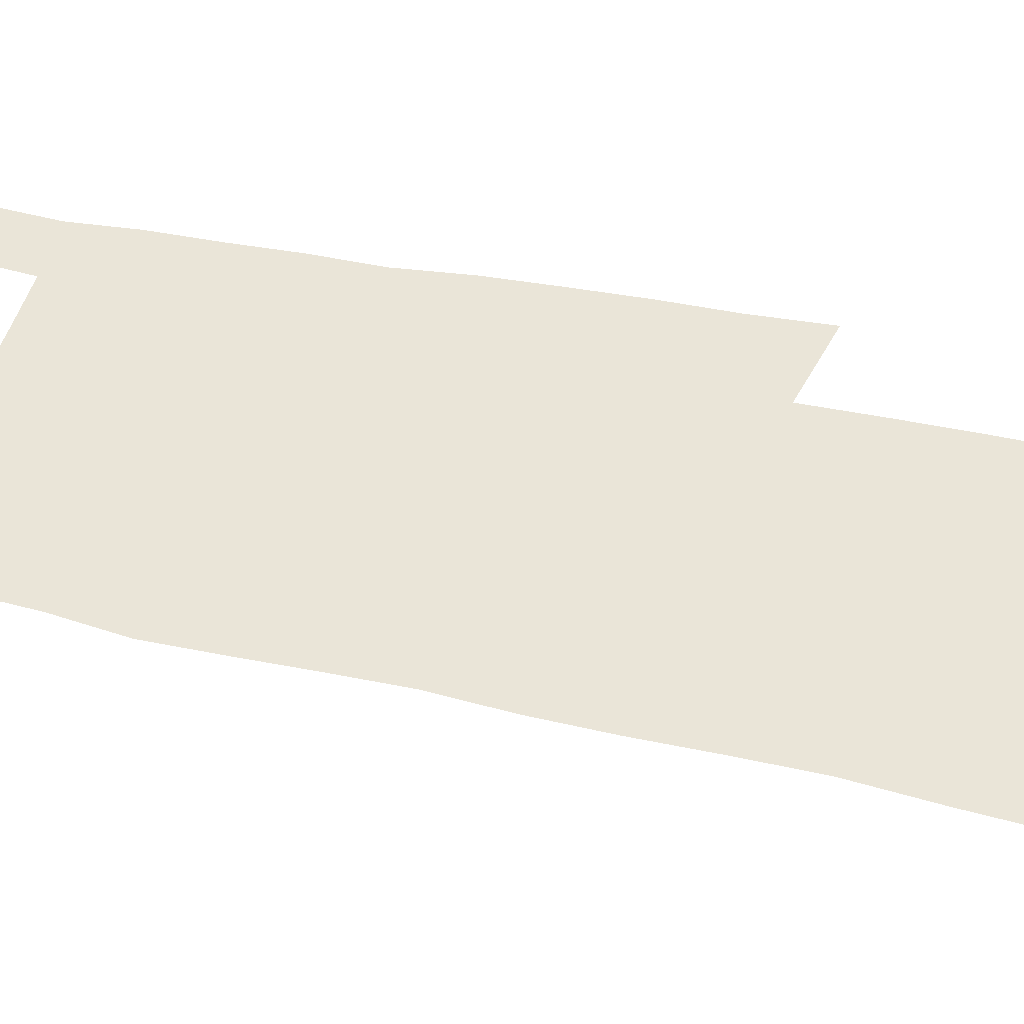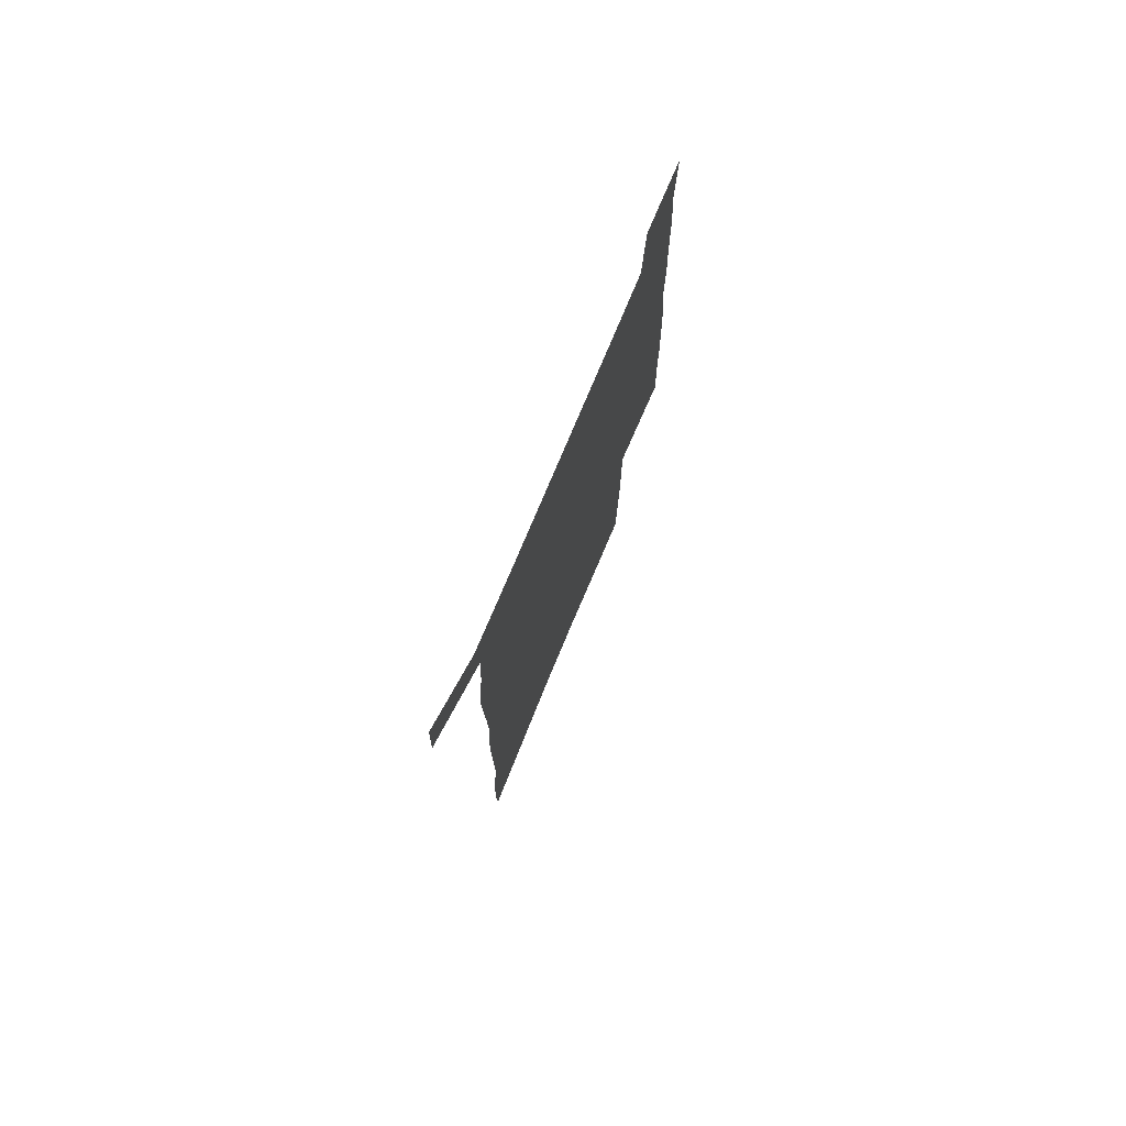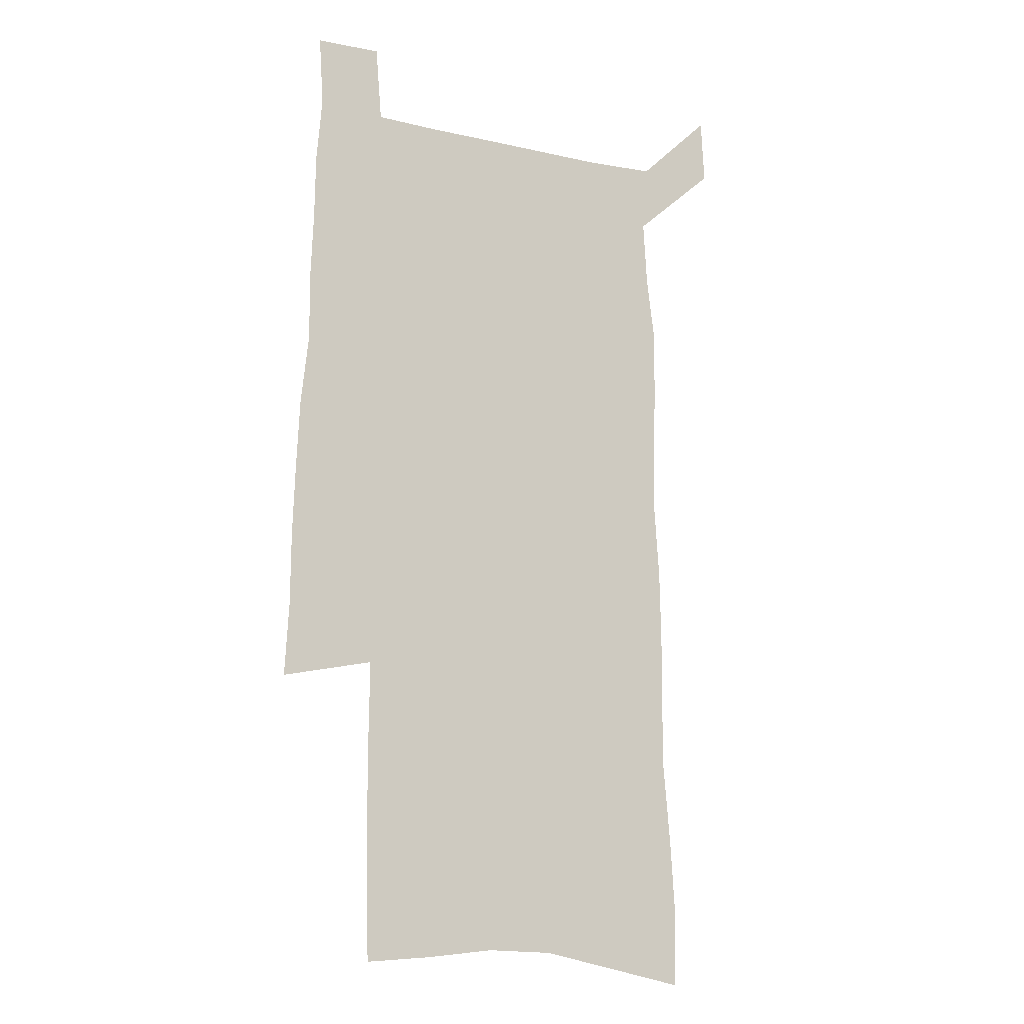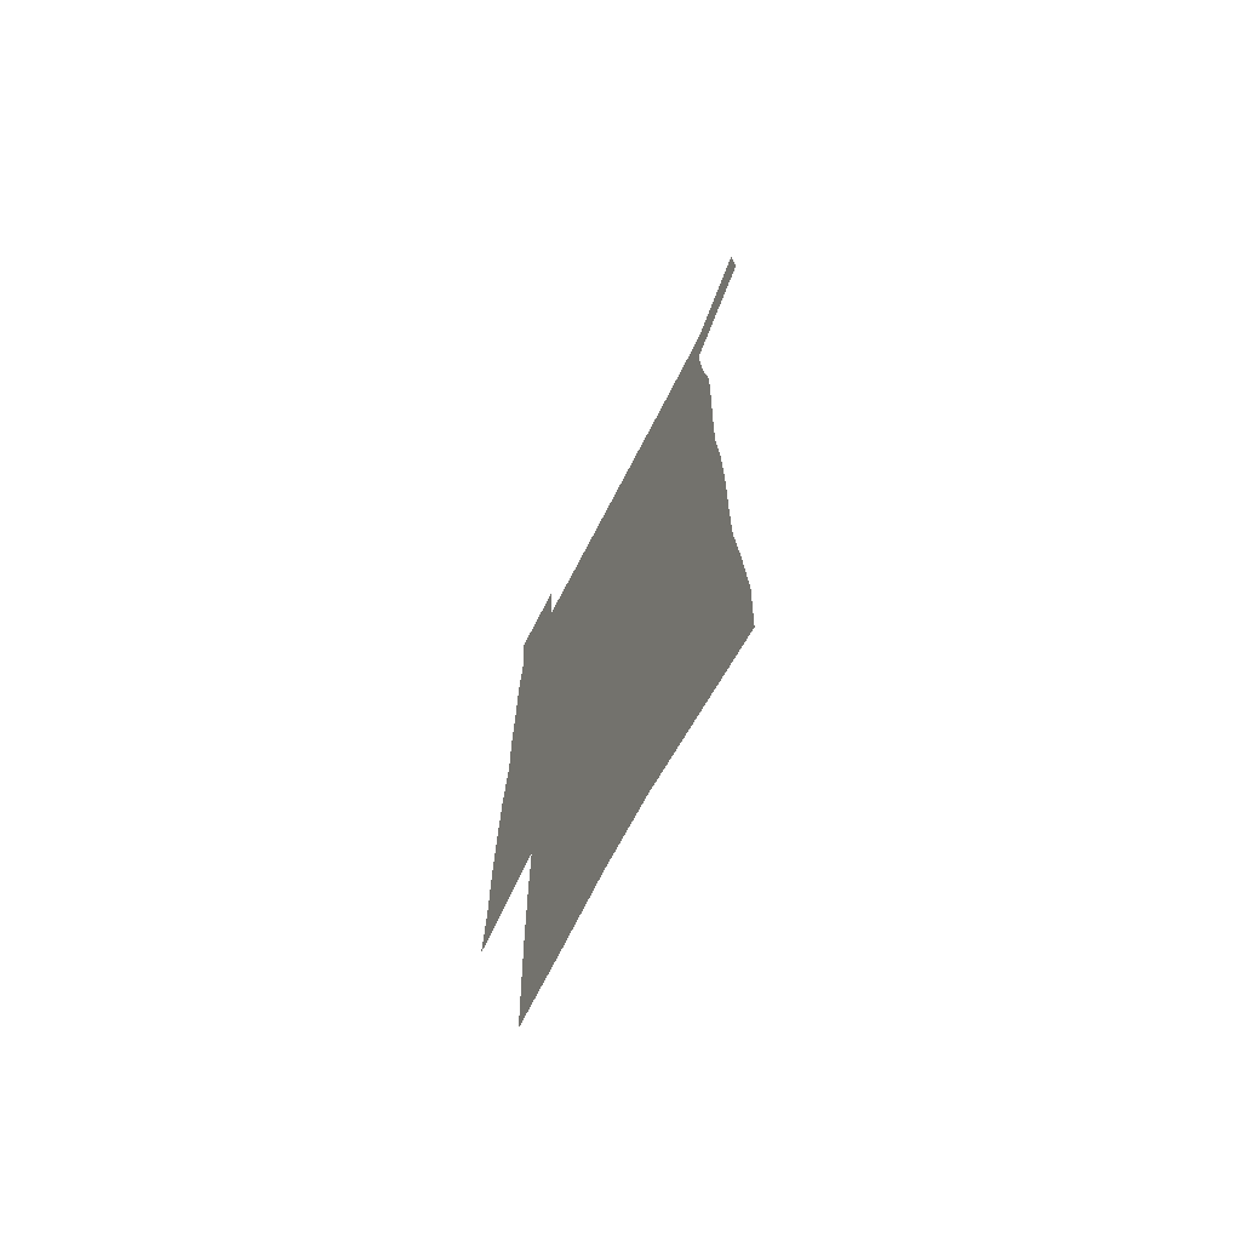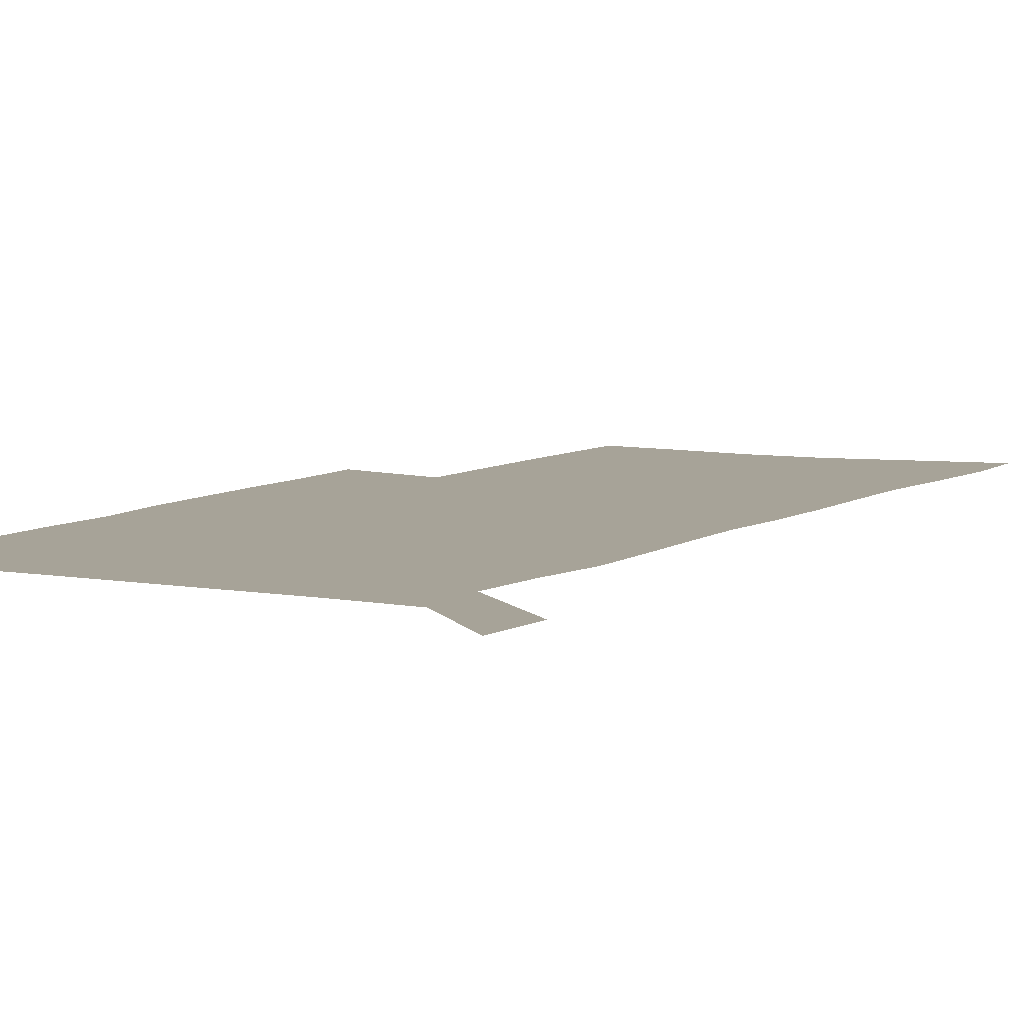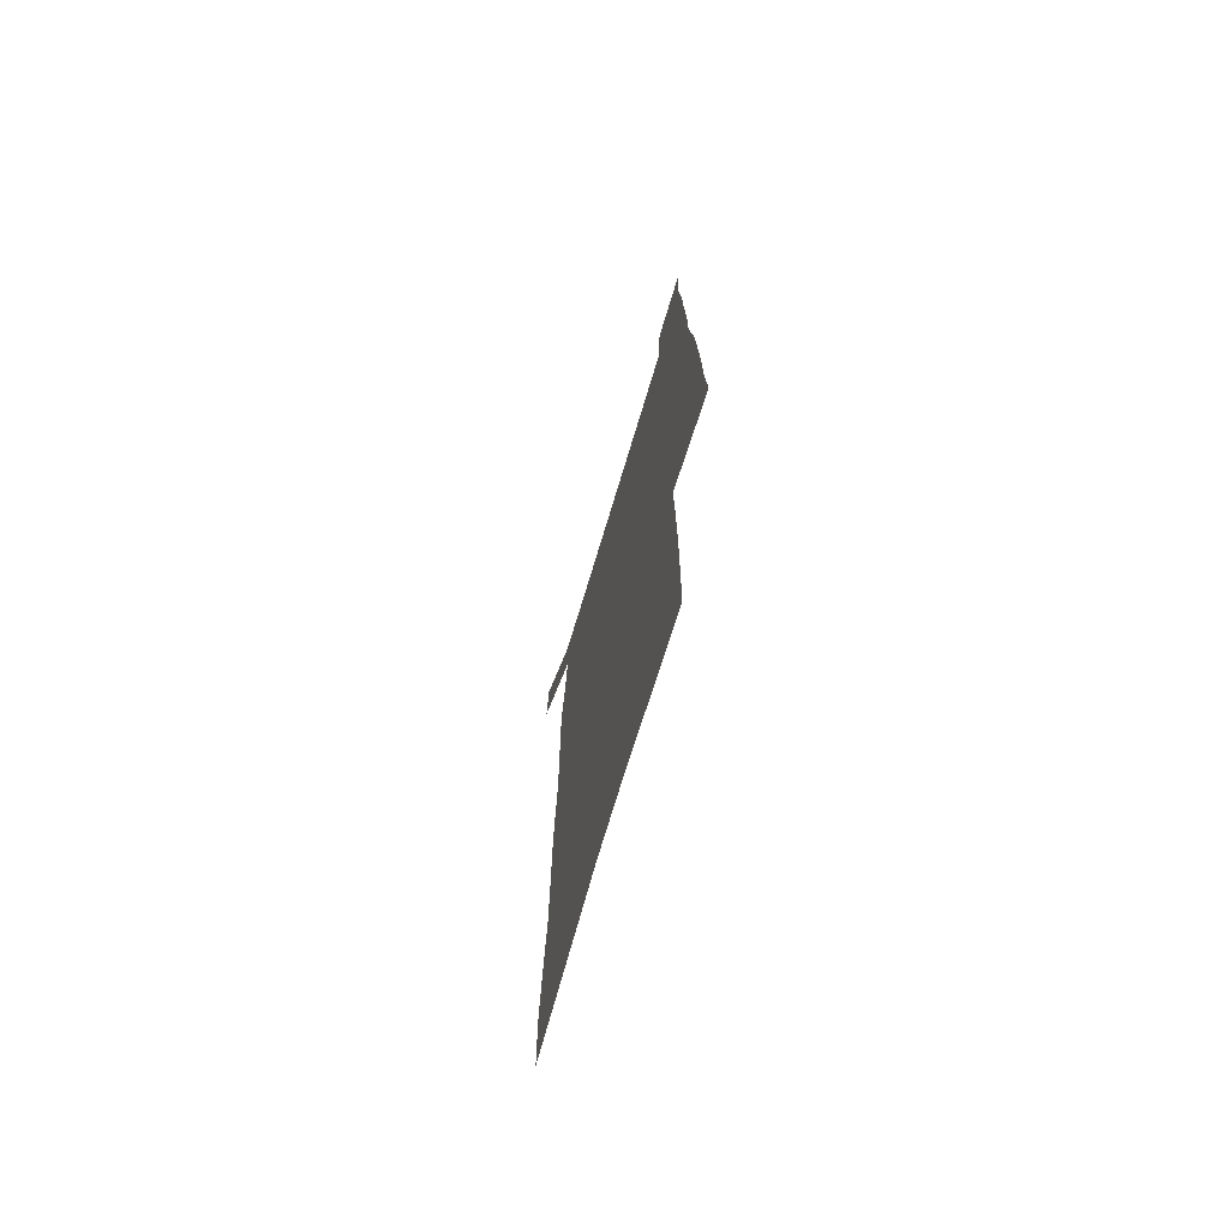
<metadata>
{"format":"obj","ext":"obj","renderer":"f3d","projection":"perspective","resolution":1024,"background":"white","views":[{"elev":44.7,"azim":-75.7,"up":"+Z"},{"elev":77.9,"azim":-67.1,"up":"+Y"},{"elev":-12.4,"azim":151.9,"up":"+Y"},{"elev":-70.1,"azim":-117.2,"up":"+Y"},{"elev":6.8,"azim":-151.3,"up":"+Z"},{"elev":-72.9,"azim":73.2,"up":"+Y"}]}
</metadata>
<code>
v 445.8 569.2 0
v 447.4 598.1 0
v 472.3 164.8 0
v 471.3 197.1 0
v 473.6 231.5 0
v 476.5 265.5 0
v 476.7 296.9 0
v 476.5 327.8 0
v 477.2 358.7 0
v 479.4 390 0
v 479 419.6 0
v 478.2 449.1 0
v 477.9 478.4 0
v 481.6 507.7 0
v 483.4 536.4 0
v 481 566.3 0
v 505.8 172.1 0
v 511.8 211.1 0
v 512.1 242.3 0
v 512.4 273.1 0
v 512.3 303.5 0
v 512.8 334 0
v 512.5 363.7 0
v 514.4 393.9 0
v 513.2 422.4 0
v 514.4 451.3 0
v 514.8 479.6 0
v 514.3 507.8 0
v 514.3 536 0
v 513.1 564.9 0
v 539.3 179.4 0
v 541.1 213.6 0
v 543 247.1 0
v 542.8 276.4 0
v 543.1 307 0
v 543.1 336.9 0
v 543.5 366.7 0
v 543.4 395.5 0
v 544.2 424.4 0
v 544 452.3 0
v 543.1 480.3 0
v 544.1 508.1 0
v 543.5 536 0
v 542.4 565 0
v 569.2 180.6 0
v 570.4 217 0
v 570.9 248.4 0
v 571.2 276.2 0
v 572 308.7 0
v 572 338.4 0
v 572 367.8 0
v 572.1 396.8 0
v 572.1 424.9 0
v 572 453 0
v 572.4 481 0
v 572.3 508.3 0
v 572.1 535.7 0
v 571.3 565.1 0
v 598.9 177.6 0
v 598.8 215.1 0
v 599.7 245.8 0
v 599.8 278.3 0
v 600.4 307.8 0
v 600.8 337.3 0
v 600 368.5 0
v 600.1 396.8 0
v 600 425.2 0
v 600.2 453.2 0
v 599.8 481.3 0
v 599.8 508.6 0
v 600 536.4 0
v 599.9 565 0
v 628.8 175.7 0
v 629.6 208.9 0
v 630.1 241.1 0
v 630.1 273.7 0
v 629.6 305.8 0
v 630.4 335.8 0
v 629.7 366.1 0
v 629.2 395.4 0
v 630.1 424.1 0
v 629.1 453 0
v 629.2 481.2 0
v 629.8 509.5 0
v 628.5 537.5 0
v 628.6 565.6 0
v 631.3 598.4 0
v 670.6 297.5 0
v 668.7 329.4 0
v 668.5 360.2 0
v 667.4 391 0
v 665.9 421.3 0
v 662.4 451.9 0
v 662.6 481 0
v 661.3 510.1 0
v 660.9 538.8 0
v 658.4 567.2 0
v 660.3 597.6 0
f 15 16 1
f 1 16 2
f 3 17 4
f 17 18 4
f 4 18 5
f 18 19 5
f 5 19 6
f 19 20 6
f 6 20 7
f 20 21 7
f 7 21 8
f 21 22 8
f 8 22 9
f 22 23 9
f 9 23 10
f 23 24 10
f 10 24 11
f 24 25 11
f 11 25 12
f 25 26 12
f 12 26 13
f 26 27 13
f 13 27 14
f 27 28 14
f 14 28 15
f 28 29 15
f 15 29 16
f 29 30 16
f 17 31 18
f 31 32 18
f 18 32 19
f 32 33 19
f 19 33 20
f 33 34 20
f 20 34 21
f 34 35 21
f 21 35 22
f 35 36 22
f 22 36 23
f 36 37 23
f 23 37 24
f 37 38 24
f 24 38 25
f 38 39 25
f 25 39 26
f 39 40 26
f 26 40 27
f 40 41 27
f 27 41 28
f 41 42 28
f 28 42 29
f 42 43 29
f 29 43 30
f 43 44 30
f 31 45 32
f 45 46 32
f 32 46 33
f 46 47 33
f 33 47 34
f 47 48 34
f 34 48 35
f 48 49 35
f 35 49 36
f 49 50 36
f 36 50 37
f 50 51 37
f 37 51 38
f 51 52 38
f 38 52 39
f 52 53 39
f 39 53 40
f 53 54 40
f 40 54 41
f 54 55 41
f 41 55 42
f 55 56 42
f 42 56 43
f 56 57 43
f 43 57 44
f 57 58 44
f 45 59 46
f 59 60 46
f 46 60 47
f 60 61 47
f 47 61 48
f 61 62 48
f 48 62 49
f 62 63 49
f 49 63 50
f 63 64 50
f 50 64 51
f 64 65 51
f 51 65 52
f 65 66 52
f 52 66 53
f 66 67 53
f 53 67 54
f 67 68 54
f 54 68 55
f 68 69 55
f 55 69 56
f 69 70 56
f 56 70 57
f 70 71 57
f 57 71 58
f 71 72 58
f 59 73 60
f 73 74 60
f 60 74 61
f 74 75 61
f 61 75 62
f 75 76 62
f 62 76 63
f 76 77 63
f 63 77 64
f 77 78 64
f 64 78 65
f 78 79 65
f 65 79 66
f 79 80 66
f 66 80 67
f 80 81 67
f 67 81 68
f 81 82 68
f 68 82 69
f 82 83 69
f 69 83 70
f 83 84 70
f 70 84 71
f 84 85 71
f 71 85 72
f 85 86 72
f 77 88 78
f 88 89 78
f 78 89 79
f 89 90 79
f 79 90 80
f 90 91 80
f 80 91 81
f 91 92 81
f 81 92 82
f 92 93 82
f 82 93 83
f 93 94 83
f 83 94 84
f 94 95 84
f 84 95 85
f 95 96 85
f 85 96 86
f 96 97 86
f 86 97 87
f 97 98 87

</code>
